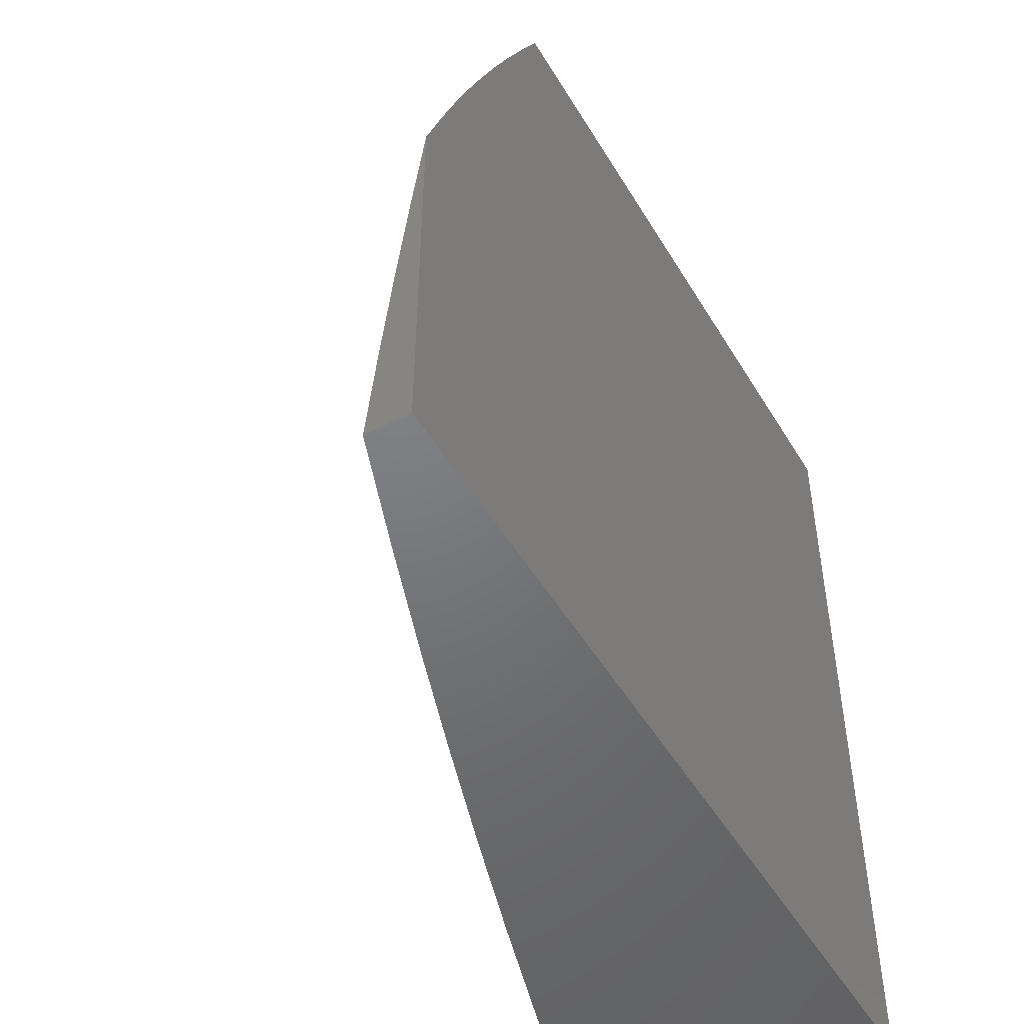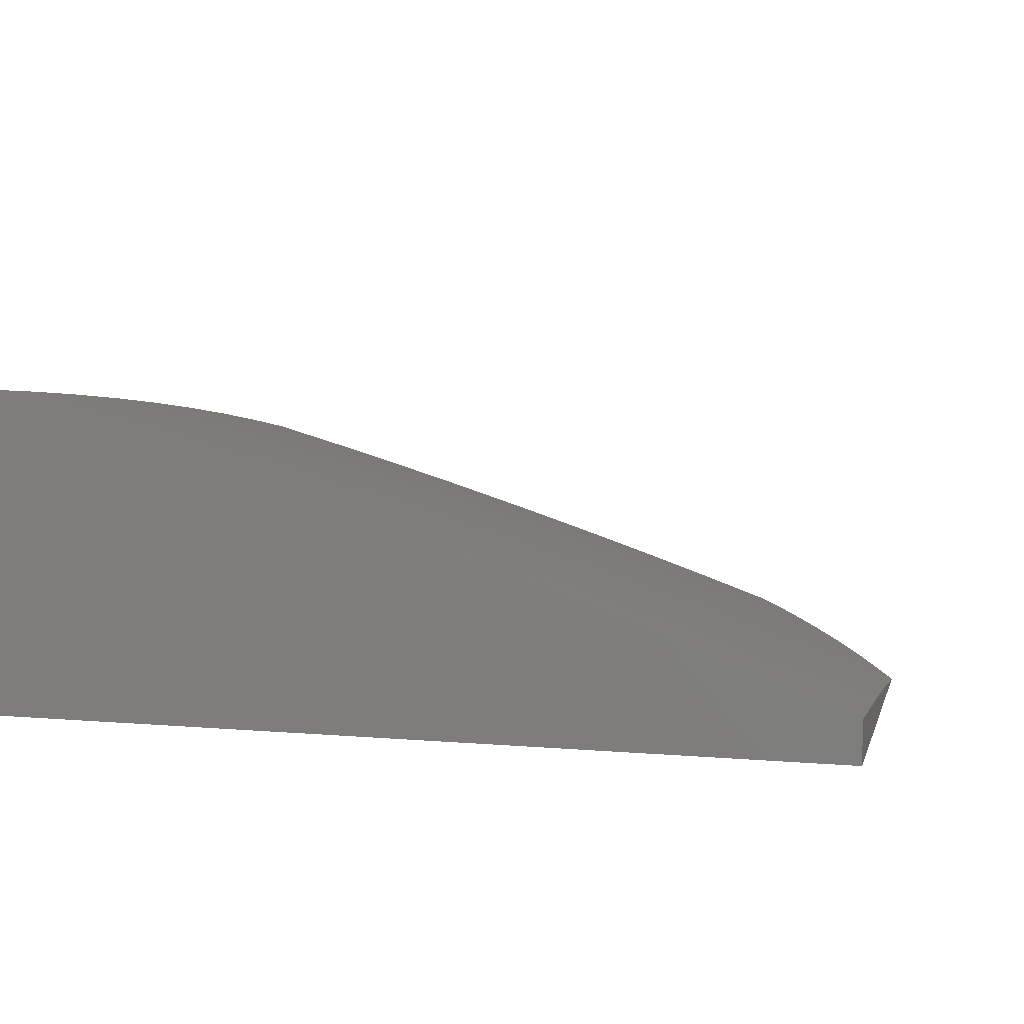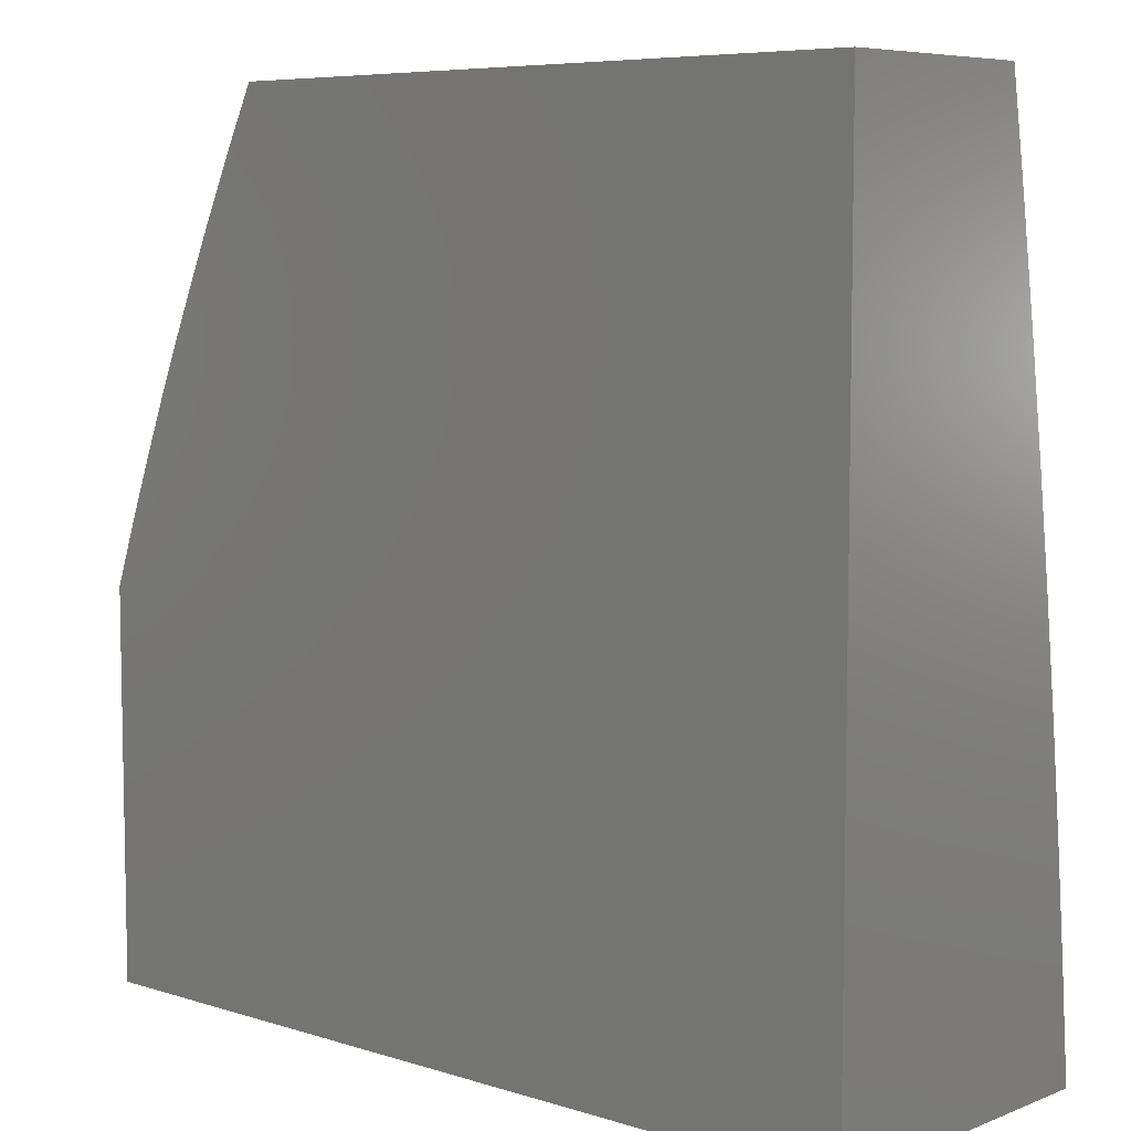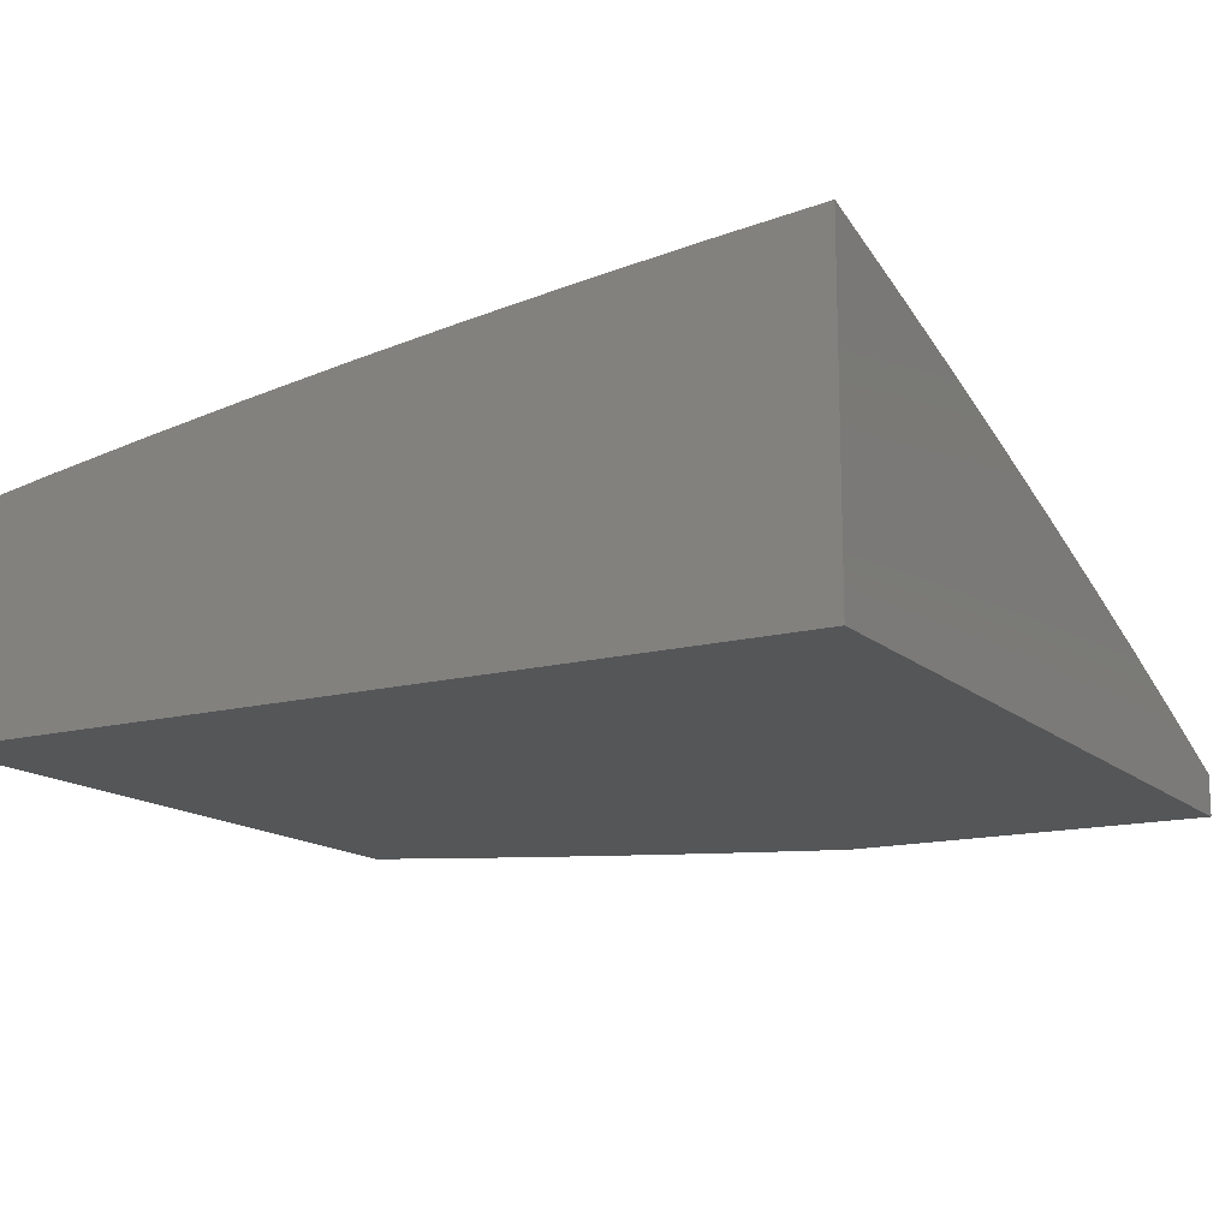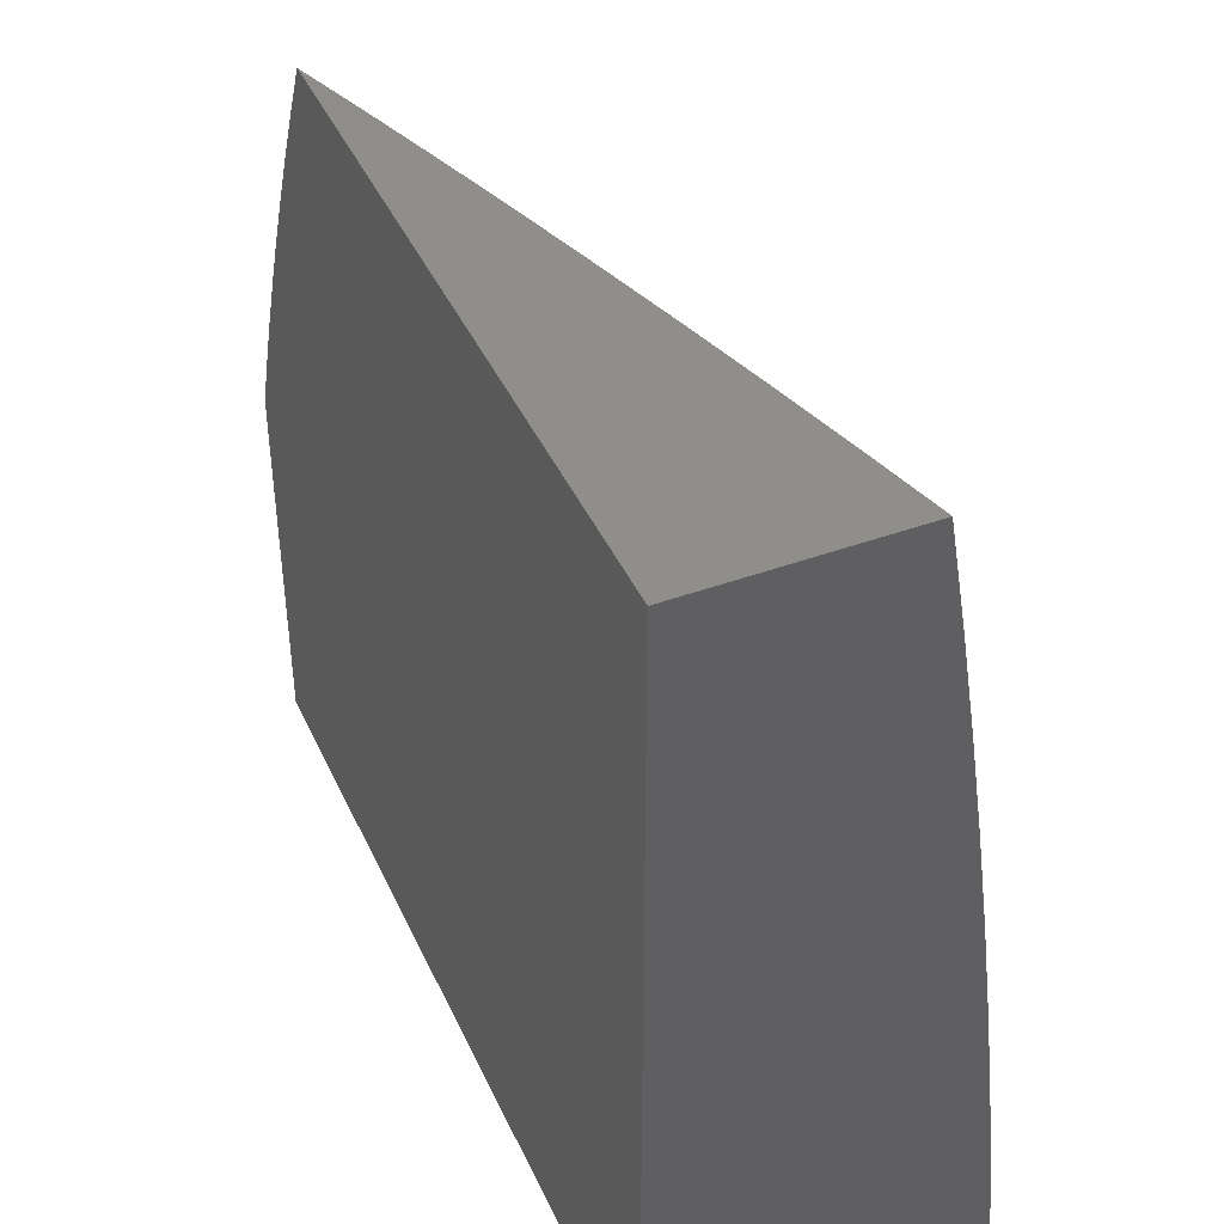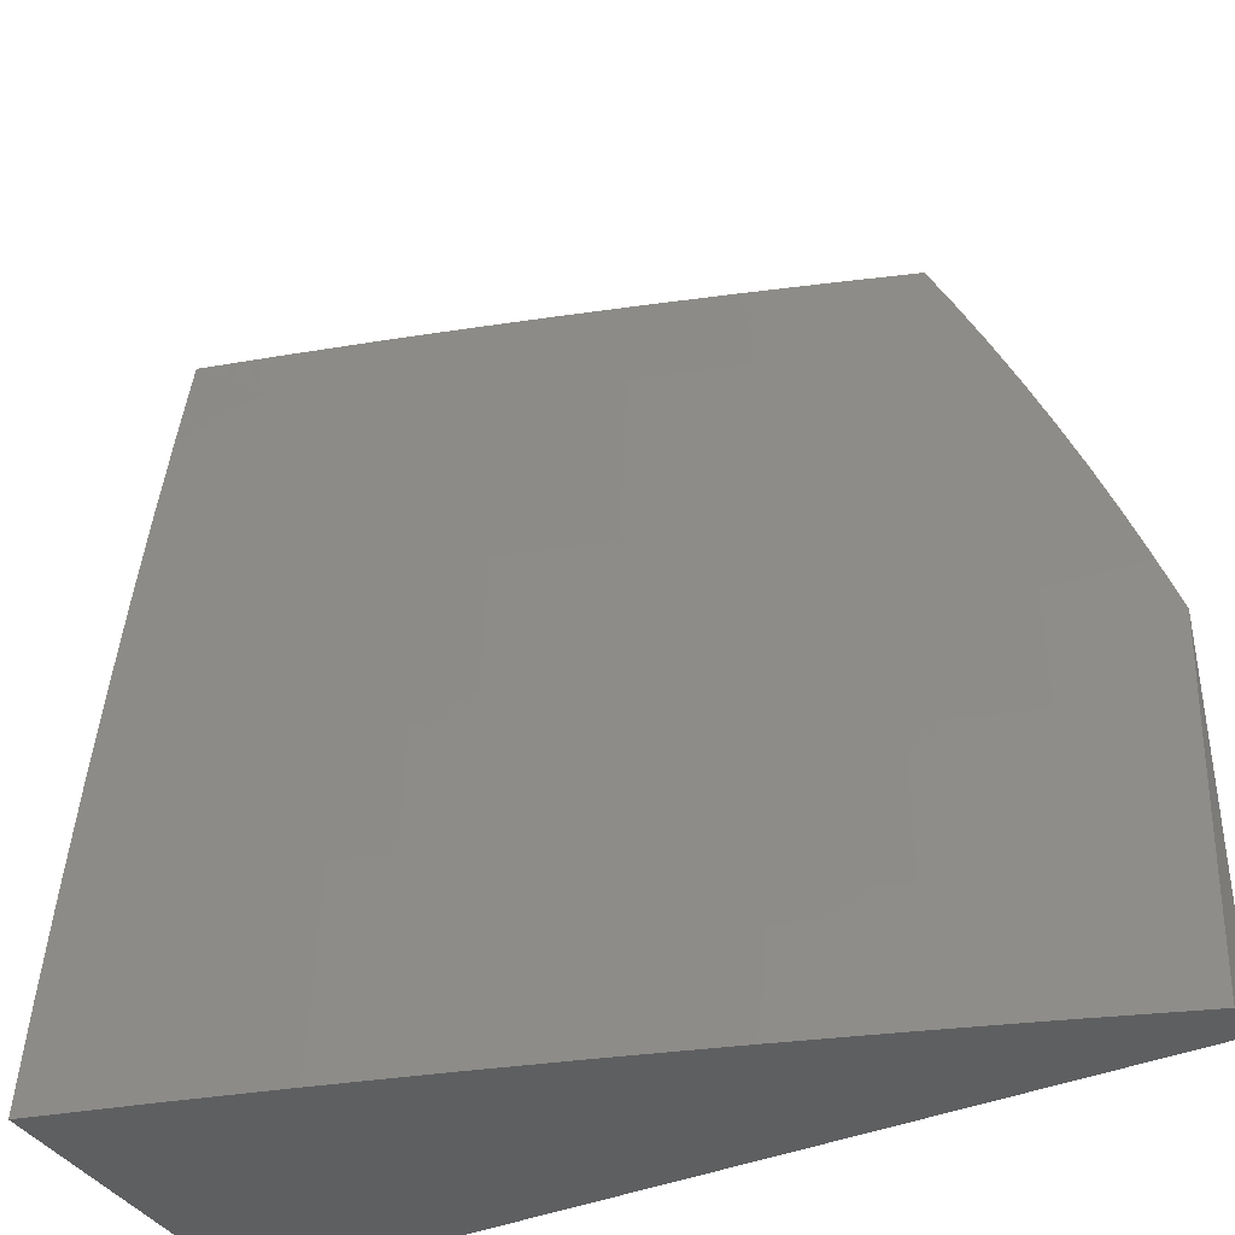
<metadata>
{"format":"stl","ext":"stl","renderer":"f3d","projection":"perspective","resolution":1024,"background":"white","views":[{"elev":-50.2,"azim":-60.1,"up":"+Z"},{"elev":7.5,"azim":-166.2,"up":"+Y"},{"elev":6.9,"azim":42.0,"up":"+Z"},{"elev":-14.8,"azim":119.6,"up":"+Y"},{"elev":42.8,"azim":66.6,"up":"+Z"},{"elev":-38.4,"azim":-151.6,"up":"+Z"}]}
</metadata>
<code>
# stl→obj: 213 verts, 422 faces
v -3 10.37 1.126
v -3 10.38 1
v -3.125 10.34 1.062
v -3.127 10.34 1
v -3.253 10.3 1
v -3.379 10.27 1
v -3.317 10.28 1.062
v -3.254 10.3 1.062
v -3.124 10.33 1.124
v -3.123 10.33 1.155
v -3.122 10.33 1.186
v -3.251 10.29 1.155
v -3.25 10.29 1.186
v -3.314 10.27 1.186
v -3.313 10.26 1.217
v -3.376 10.25 1.217
v -3.375 10.24 1.248
v -3.502 10.2 1.248
v -3.501 10.2 1.279
v -3.628 10.16 1.279
v -3.627 10.15 1.31
v -3.754 10.11 1.31
v -3.752 10.11 1.342
v -3.879 10.06 1.342
v -3.877 10.06 1.373
v -4 10.01 1.34
v -3.876 10.05 1.404
v -4 10 1.453
v -3.875 10.05 1.435
v -3.873 10.05 1.466
v -3.749 10.09 1.435
v -3.747 10.09 1.466
v -3.622 10.14 1.435
v -3.621 10.14 1.466
v -3.495 10.18 1.435
v -3.494 10.18 1.466
v -3.369 10.22 1.435
v -3.368 10.22 1.466
v -3.305 10.24 1.435
v -3.304 10.24 1.466
v -3.242 10.26 1.435
v -3.241 10.26 1.466
v -3.113 10.3 1.466
v -3.112 10.29 1.498
v -3 10.32 1.501
v -3.111 10.29 1.529
v -3.11 10.28 1.56
v -3.238 10.25 1.529
v -3.237 10.25 1.56
v -3.3 10.23 1.56
v -3.298 10.22 1.623
v -3.361 10.2 1.623
v -3.358 10.19 1.686
v -3.485 10.15 1.686
v -3.482 10.14 1.748
v -3.608 10.1 1.748
v -3.605 10.09 1.811
v -3.731 10.05 1.811
v -3.727 10.04 1.874
v -3.835 10 1.866
v -3.804 10 1.933
v -3.381 10.26 1.062
v -3.504 10.23 1
v -3.508 10.22 1.062
v -3.629 10.18 1
v -3.635 10.18 1.062
v -3.753 10.14 1
v -3.762 10.13 1.062
v -3.877 10.1 1
v -3.889 10.09 1.062
v -4 10.05 1
v -4 10.04 1.113
v -4 10.03 1.227
v -3.886 10.08 1.155
v -3.887 10.08 1.124
v -3.881 10.07 1.279
v -3.882 10.07 1.248
v -3.884 10.07 1.217
v -3.757 10.12 1.217
v -3.758 10.12 1.186
v -3.631 10.16 1.186
v -3.632 10.17 1.155
v -3.505 10.21 1.155
v -3.506 10.21 1.124
v -3.379 10.25 1.124
v -3.975 10 1.523
v -3.872 10.04 1.498
v -3.746 10.09 1.498
v -3.62 10.13 1.498
v -3.493 10.17 1.498
v -3.366 10.21 1.498
v -3.303 10.23 1.498
v -3.239 10.25 1.498
v -3.871 10.04 1.529
v -3.95 10 1.593
v -3.869 10.03 1.56
v -3.866 10.03 1.623
v -3.743 10.08 1.56
v -3.74 10.07 1.623
v -3.617 10.12 1.56
v -3.614 10.12 1.623
v -3.49 10.17 1.56
v -3.488 10.16 1.623
v -3.364 10.21 1.56
v -3.923 10 1.662
v -3.863 10.02 1.686
v -3.737 10.06 1.686
v -3.611 10.11 1.686
v -3.895 10 1.73
v -3.86 10.01 1.748
v -3.734 10.06 1.748
v -3.866 10 1.799
v -3.856 10 1.811
v -3.724 10.03 1.937
v -3.772 10 2
v -3.676 10.03 2
v -3.598 10.07 1.937
v -3.58 10.07 2
v -3.484 10.1 2
v -3.472 10.11 1.937
v -3.388 10.13 2
v -3.346 10.15 1.937
v -3.291 10.16 2
v -3.283 10.17 1.937
v -3.22 10.19 1.937
v -3.223 10.2 1.874
v -3.094 10.23 1.937
v -3.097 10.24 1.874
v -3 10.27 1.876
v -3.1 10.25 1.811
v -3 10.29 1.751
v -3.102 10.26 1.748
v -3.105 10.27 1.686
v -3.232 10.23 1.686
v -3.235 10.24 1.623
v -3.295 10.21 1.686
v -3.195 10.19 2
v -3.097 10.22 2
v -3 10.25 2
v -3 10.31 1.626
v -3.107 10.28 1.623
v -3.114 10.3 1.435
v -3 10.34 1.376
v -3.115 10.3 1.404
v -3.116 10.31 1.373
v -3.244 10.27 1.373
v -3.245 10.27 1.342
v -3.308 10.25 1.373
v -3.309 10.25 1.342
v -3.371 10.23 1.373
v -3.372 10.23 1.342
v -3.498 10.19 1.373
v -3.499 10.19 1.342
v -3.625 10.15 1.373
v -3.626 10.15 1.342
v -3.751 10.1 1.373
v -3 10.35 1.251
v -3.118 10.31 1.31
v -3.117 10.31 1.342
v -3.121 10.32 1.217
v -3.12 10.32 1.248
v -3.249 10.28 1.217
v -3.248 10.28 1.248
v -3.312 10.26 1.248
v -3.311 10.26 1.279
v -3.374 10.24 1.279
v -3.373 10.24 1.31
v -3.5 10.19 1.31
v -3.252 10.29 1.124
v -3.315 10.27 1.124
v -3.119 10.32 1.279
v -3.247 10.28 1.279
v -3.246 10.27 1.31
v -3.31 10.26 1.31
v -3.243 10.26 1.404
v -3.306 10.25 1.404
v -3.37 10.23 1.404
v -3.497 10.18 1.404
v -3.623 10.14 1.404
v -3.75 10.1 1.404
v -3.229 10.22 1.748
v -3.292 10.2 1.748
v -3.356 10.18 1.748
v -3.226 10.21 1.811
v -3.29 10.19 1.811
v -3.353 10.17 1.811
v -3.479 10.13 1.811
v -3.315 10.27 1.155
v -3.377 10.25 1.186
v -3.503 10.2 1.217
v -3.629 10.16 1.248
v -3.755 10.11 1.279
v -3.88 10.06 1.31
v -3.302 10.23 1.529
v -3.365 10.21 1.529
v -3.492 10.17 1.529
v -3.618 10.13 1.529
v -3.745 10.08 1.529
v -3.287 10.18 1.874
v -3.378 10.25 1.155
v -3.504 10.21 1.186
v -3.63 10.16 1.217
v -3.756 10.11 1.248
v -3.35 10.16 1.874
v -3.476 10.12 1.874
v -3.602 10.08 1.874
v -3.633 10.17 1.124
v -3.759 10.12 1.155
v -3.885 10.07 1.186
v -3.76 10.13 1.124
v -3 10 2
v -3 10 1
v -4 10 1
f 1 2 3
f 3 2 4
f 3 4 5
f 6 7 5
f 5 7 8
f 5 8 3
f 3 8 9
f 3 9 1
f 1 9 10
f 1 10 11
f 11 10 12
f 11 12 13
f 13 12 14
f 13 14 15
f 15 14 16
f 15 16 17
f 17 16 18
f 17 18 19
f 19 18 20
f 19 20 21
f 21 20 22
f 21 22 23
f 23 22 24
f 23 24 25
f 25 24 26
f 25 26 27
f 27 26 28
f 27 28 29
f 29 28 30
f 29 30 31
f 31 30 32
f 31 32 33
f 33 32 34
f 33 34 35
f 35 34 36
f 35 36 37
f 37 36 38
f 37 38 39
f 39 38 40
f 39 40 41
f 41 40 42
f 41 42 43
f 43 42 44
f 43 44 45
f 45 44 46
f 45 46 47
f 47 46 48
f 47 48 49
f 49 48 50
f 49 50 51
f 51 50 52
f 51 52 53
f 53 52 54
f 53 54 55
f 55 54 56
f 55 56 57
f 57 56 58
f 57 58 59
f 59 58 60
f 59 60 61
f 7 6 62
f 62 6 63
f 62 63 64
f 64 63 65
f 64 65 66
f 66 65 67
f 66 67 68
f 68 67 69
f 68 69 70
f 70 69 71
f 70 71 72
f 73 74 72
f 72 74 75
f 72 75 70
f 70 75 68
f 26 76 73
f 73 76 77
f 73 77 78
f 78 77 79
f 78 79 80
f 80 79 81
f 80 81 82
f 82 81 83
f 82 83 84
f 84 83 85
f 84 85 62
f 62 85 7
f 28 86 30
f 30 86 87
f 30 87 32
f 32 87 88
f 32 88 34
f 34 88 89
f 34 89 36
f 36 89 90
f 36 90 38
f 38 90 91
f 38 91 40
f 40 91 92
f 40 92 42
f 42 92 93
f 42 93 44
f 44 93 46
f 87 86 94
f 94 86 95
f 94 95 96
f 96 95 97
f 96 97 98
f 98 97 99
f 98 99 100
f 100 99 101
f 100 101 102
f 102 101 103
f 102 103 104
f 104 103 52
f 104 52 50
f 95 105 97
f 97 105 106
f 97 106 99
f 99 106 107
f 99 107 101
f 101 107 108
f 101 108 103
f 103 108 54
f 103 54 52
f 105 109 106
f 106 109 110
f 106 110 107
f 107 110 111
f 107 111 108
f 108 111 56
f 108 56 54
f 109 112 110
f 110 112 113
f 110 113 111
f 111 113 58
f 111 58 56
f 112 60 113
f 113 60 58
f 59 61 114
f 114 61 115
f 114 115 116
f 114 116 117
f 117 116 118
f 117 118 119
f 117 119 120
f 120 119 121
f 120 121 122
f 122 121 123
f 122 123 124
f 124 123 125
f 124 125 126
f 126 125 127
f 126 127 128
f 128 127 129
f 128 129 130
f 130 129 131
f 130 131 132
f 132 131 133
f 132 133 134
f 134 133 135
f 134 135 136
f 136 135 51
f 136 51 53
f 123 137 125
f 125 137 127
f 137 138 127
f 127 138 139
f 127 139 129
f 131 140 133
f 133 140 141
f 133 141 135
f 135 141 49
f 135 49 51
f 141 140 47
f 47 140 45
f 43 45 142
f 142 45 143
f 142 143 144
f 144 143 145
f 144 145 146
f 146 145 147
f 146 147 148
f 148 147 149
f 148 149 150
f 150 149 151
f 150 151 152
f 152 151 153
f 152 153 154
f 154 153 155
f 154 155 156
f 156 155 23
f 156 23 25
f 157 158 143
f 143 158 159
f 143 159 145
f 145 159 147
f 1 11 157
f 157 11 160
f 157 160 161
f 161 160 162
f 161 162 163
f 163 162 164
f 163 164 165
f 165 164 166
f 165 166 167
f 167 166 168
f 167 168 153
f 153 168 155
f 10 9 169
f 169 9 8
f 169 8 170
f 170 8 7
f 170 7 85
f 162 160 13
f 13 160 11
f 158 157 171
f 171 157 161
f 171 161 163
f 158 171 172
f 172 171 163
f 172 163 165
f 159 158 173
f 173 158 172
f 173 172 174
f 174 172 165
f 174 165 167
f 41 43 142
f 142 144 175
f 175 144 146
f 175 146 176
f 176 146 148
f 176 148 177
f 177 148 150
f 177 150 178
f 178 150 152
f 178 152 179
f 179 152 154
f 179 154 180
f 180 154 156
f 180 156 27
f 27 156 25
f 48 46 93
f 49 141 47
f 130 132 181
f 181 132 134
f 181 134 182
f 182 134 136
f 182 136 183
f 183 136 53
f 183 53 55
f 128 130 184
f 184 130 181
f 184 181 185
f 185 181 182
f 185 182 186
f 186 182 183
f 186 183 187
f 187 183 55
f 187 55 57
f 10 169 12
f 12 169 188
f 12 188 14
f 14 188 189
f 14 189 16
f 16 189 190
f 16 190 18
f 18 190 191
f 18 191 20
f 20 191 192
f 20 192 22
f 22 192 193
f 22 193 24
f 24 193 26
f 188 169 170
f 164 162 15
f 15 162 13
f 149 147 173
f 173 147 159
f 149 173 174
f 39 41 175
f 175 41 142
f 39 175 176
f 48 93 194
f 194 93 92
f 194 92 195
f 195 92 91
f 195 91 196
f 196 91 90
f 196 90 197
f 197 90 89
f 197 89 198
f 198 89 88
f 198 88 94
f 94 88 87
f 128 184 126
f 126 184 199
f 126 199 124
f 124 199 122
f 199 184 185
f 188 170 200
f 200 170 85
f 200 85 83
f 188 200 189
f 189 200 201
f 189 201 190
f 190 201 202
f 190 202 191
f 191 202 203
f 191 203 192
f 192 203 76
f 192 76 193
f 193 76 26
f 201 200 83
f 164 15 17
f 164 17 166
f 166 17 19
f 166 19 168
f 168 19 21
f 168 21 155
f 155 21 23
f 149 174 151
f 151 174 167
f 151 167 153
f 39 176 37
f 37 176 177
f 37 177 35
f 35 177 178
f 35 178 33
f 33 178 179
f 33 179 31
f 31 179 180
f 31 180 29
f 29 180 27
f 195 104 194
f 194 104 50
f 194 50 48
f 104 195 102
f 102 195 196
f 102 196 100
f 100 196 197
f 100 197 98
f 98 197 198
f 98 198 96
f 96 198 94
f 199 185 204
f 204 185 186
f 204 186 205
f 205 186 187
f 205 187 206
f 206 187 57
f 206 57 59
f 120 122 204
f 204 122 199
f 120 204 205
f 62 64 84
f 84 64 207
f 84 207 82
f 82 207 208
f 82 208 80
f 80 208 209
f 80 209 78
f 78 209 73
f 202 201 81
f 81 201 83
f 117 120 205
f 117 205 206
f 64 66 207
f 207 66 210
f 207 210 208
f 208 210 74
f 208 74 209
f 209 74 73
f 203 202 79
f 79 202 81
f 114 117 206
f 114 206 59
f 66 68 210
f 210 68 75
f 210 75 74
f 76 203 77
f 77 203 79
f 115 61 211
f 211 61 60
f 211 60 112
f 112 109 211
f 211 109 212
f 212 109 105
f 212 105 95
f 95 86 212
f 212 86 28
f 212 28 213
f 28 26 213
f 213 26 73
f 213 73 72
f 72 71 213
f 71 69 213
f 213 69 212
f 212 69 67
f 212 67 65
f 65 63 212
f 212 63 6
f 212 6 5
f 5 4 212
f 212 4 2
f 139 138 211
f 211 138 137
f 211 137 123
f 123 121 211
f 211 121 119
f 211 119 118
f 118 116 211
f 211 116 115
f 2 1 212
f 212 1 157
f 212 157 143
f 143 45 212
f 212 45 140
f 212 140 131
f 212 131 211
f 211 131 129
f 211 129 139

</code>
